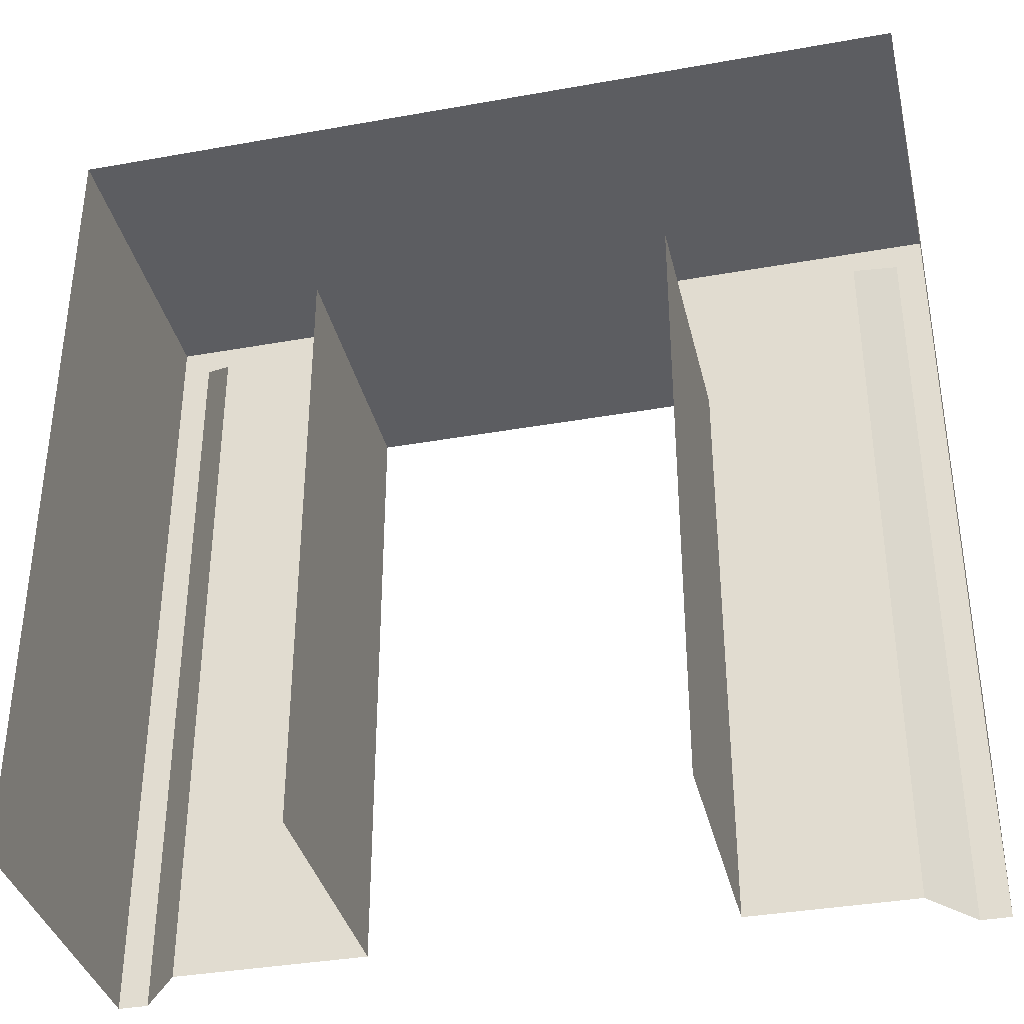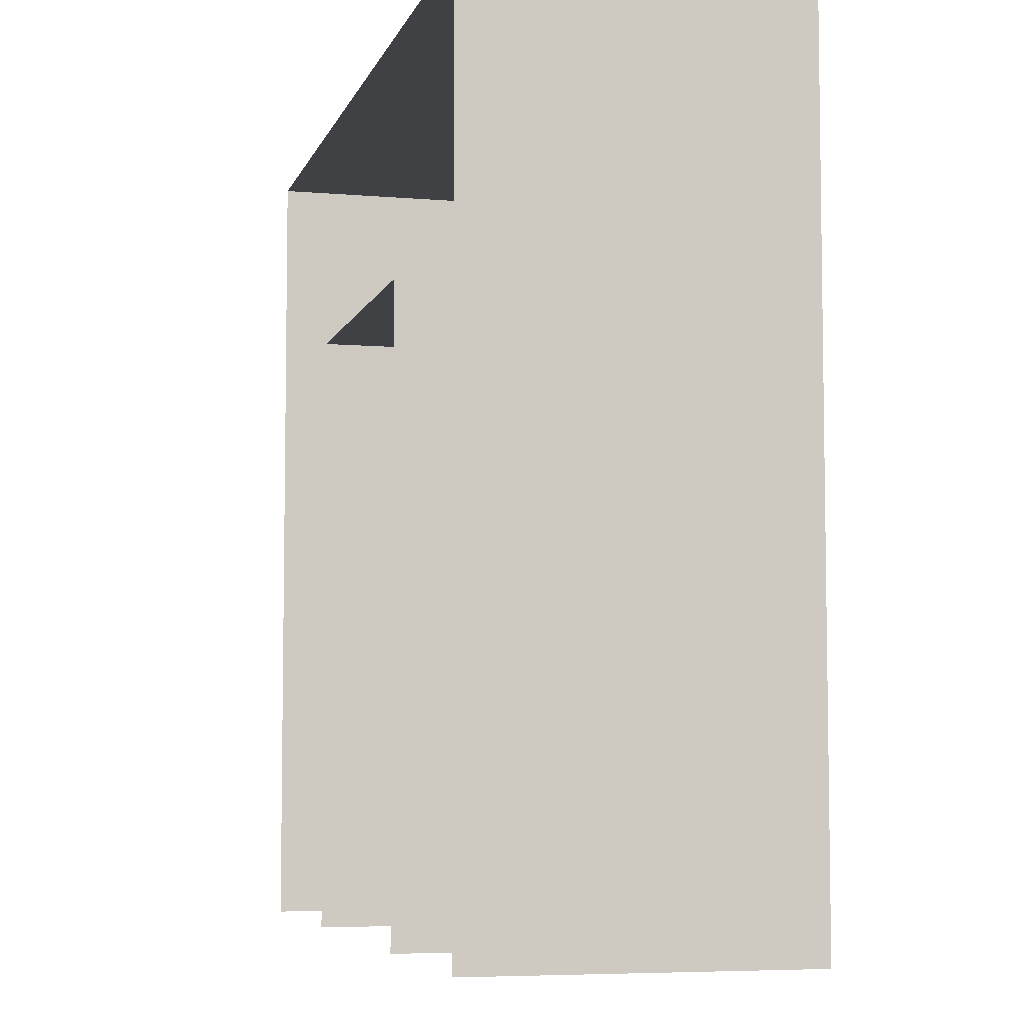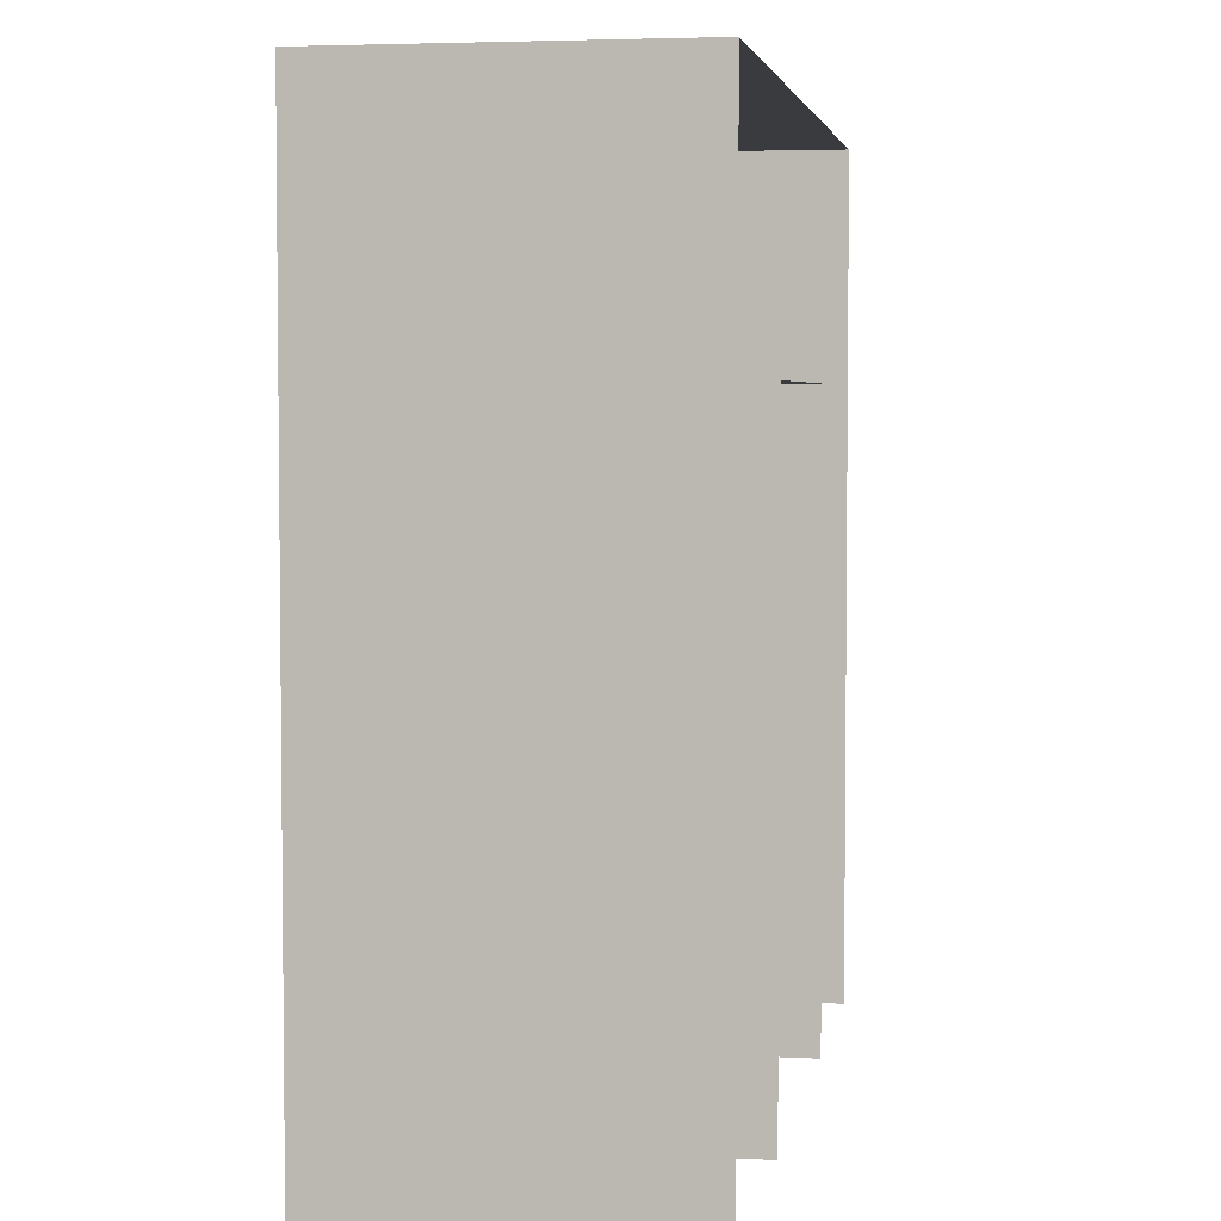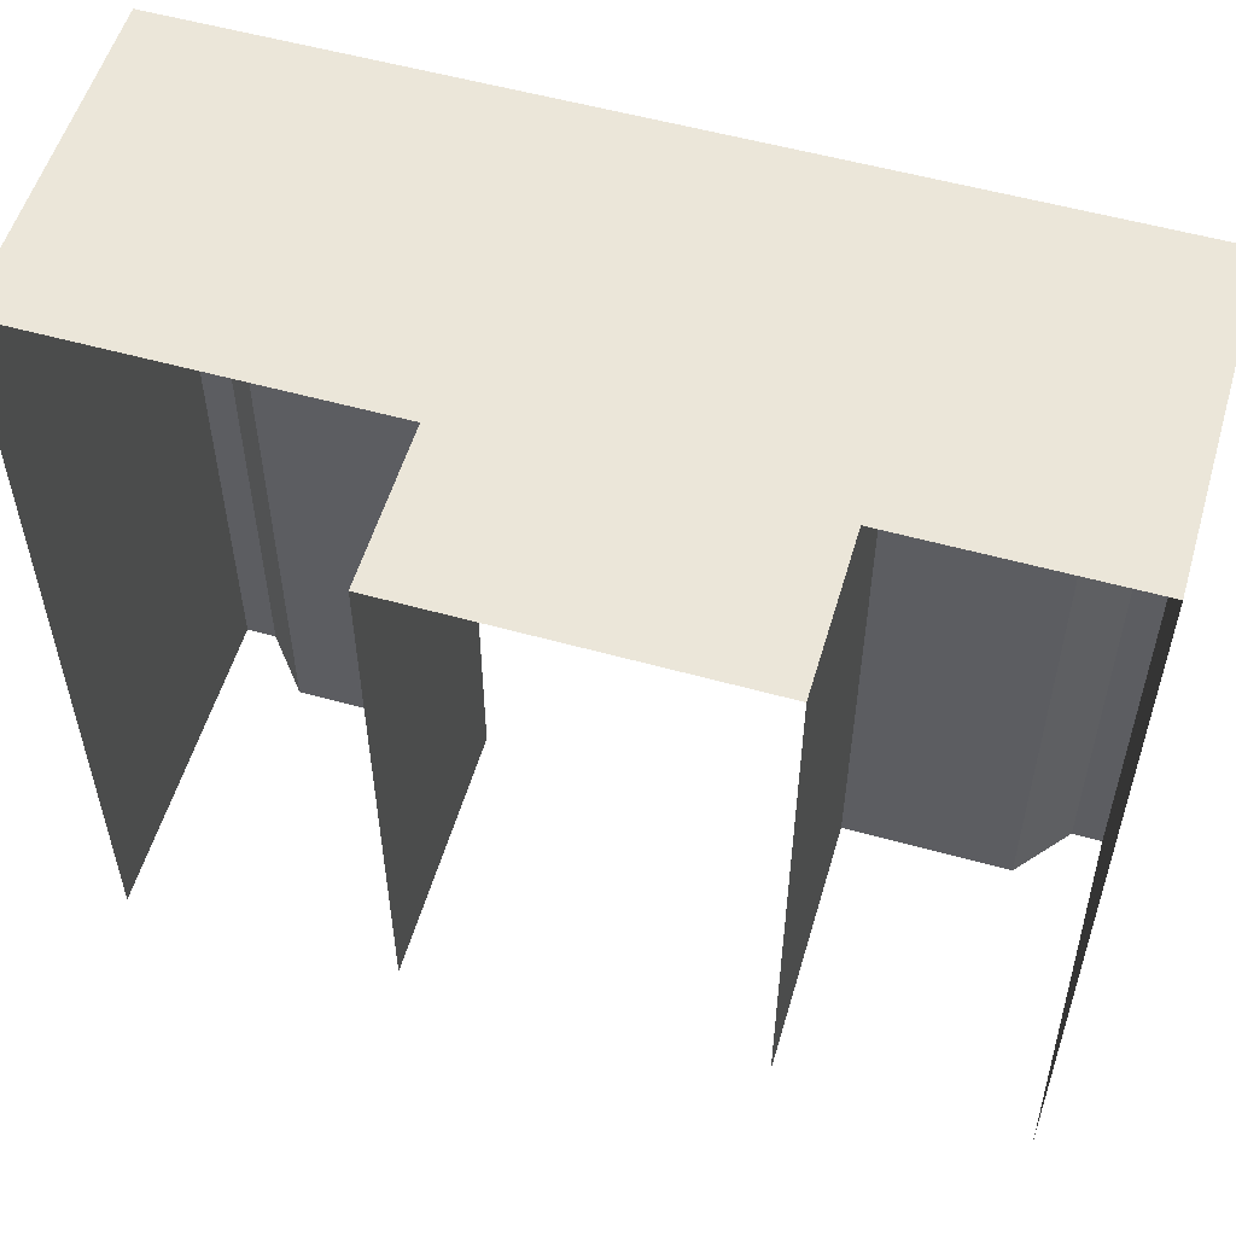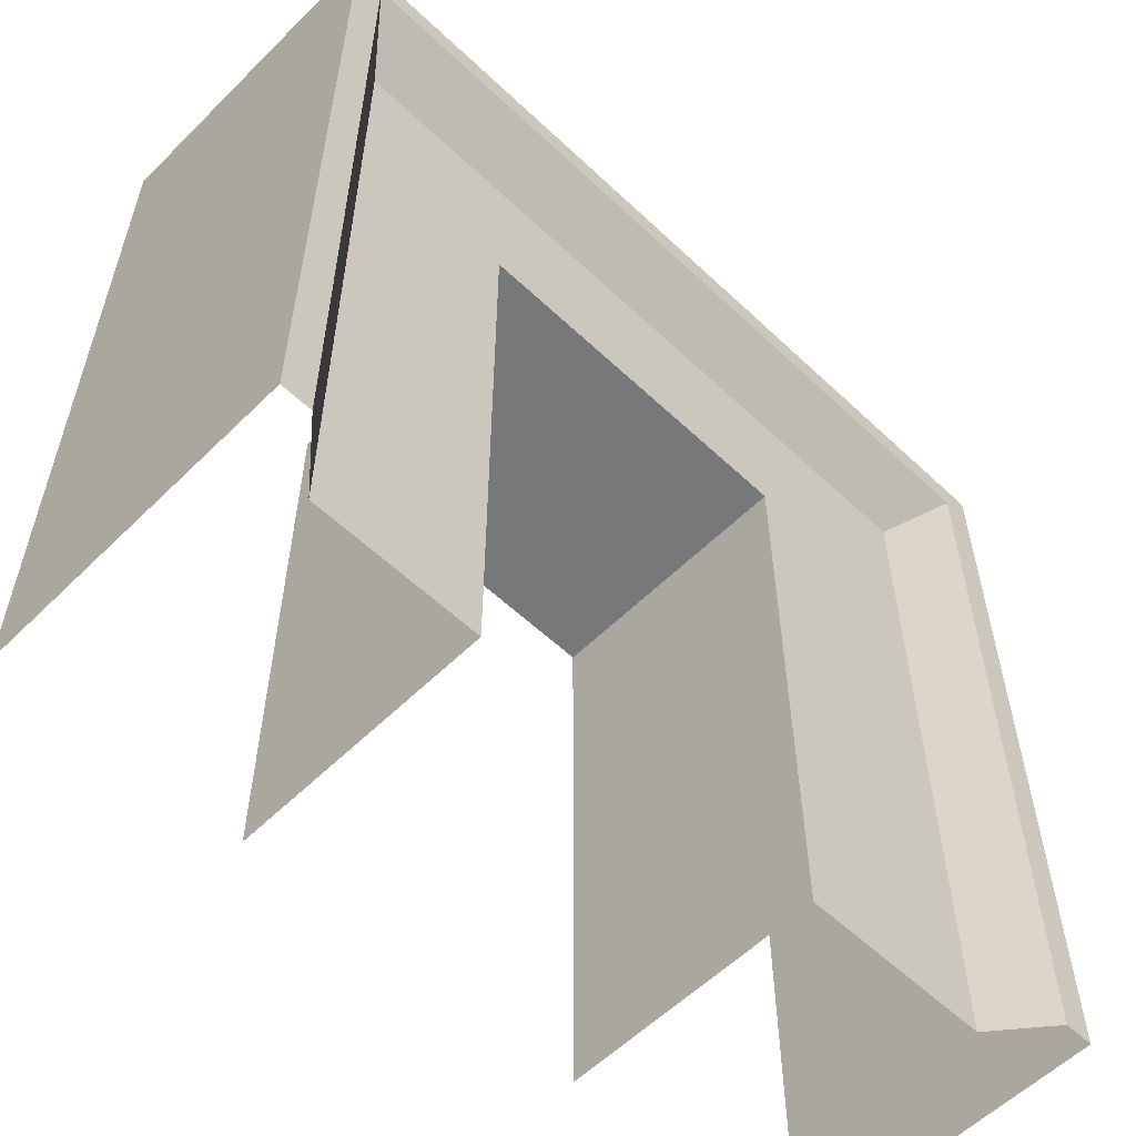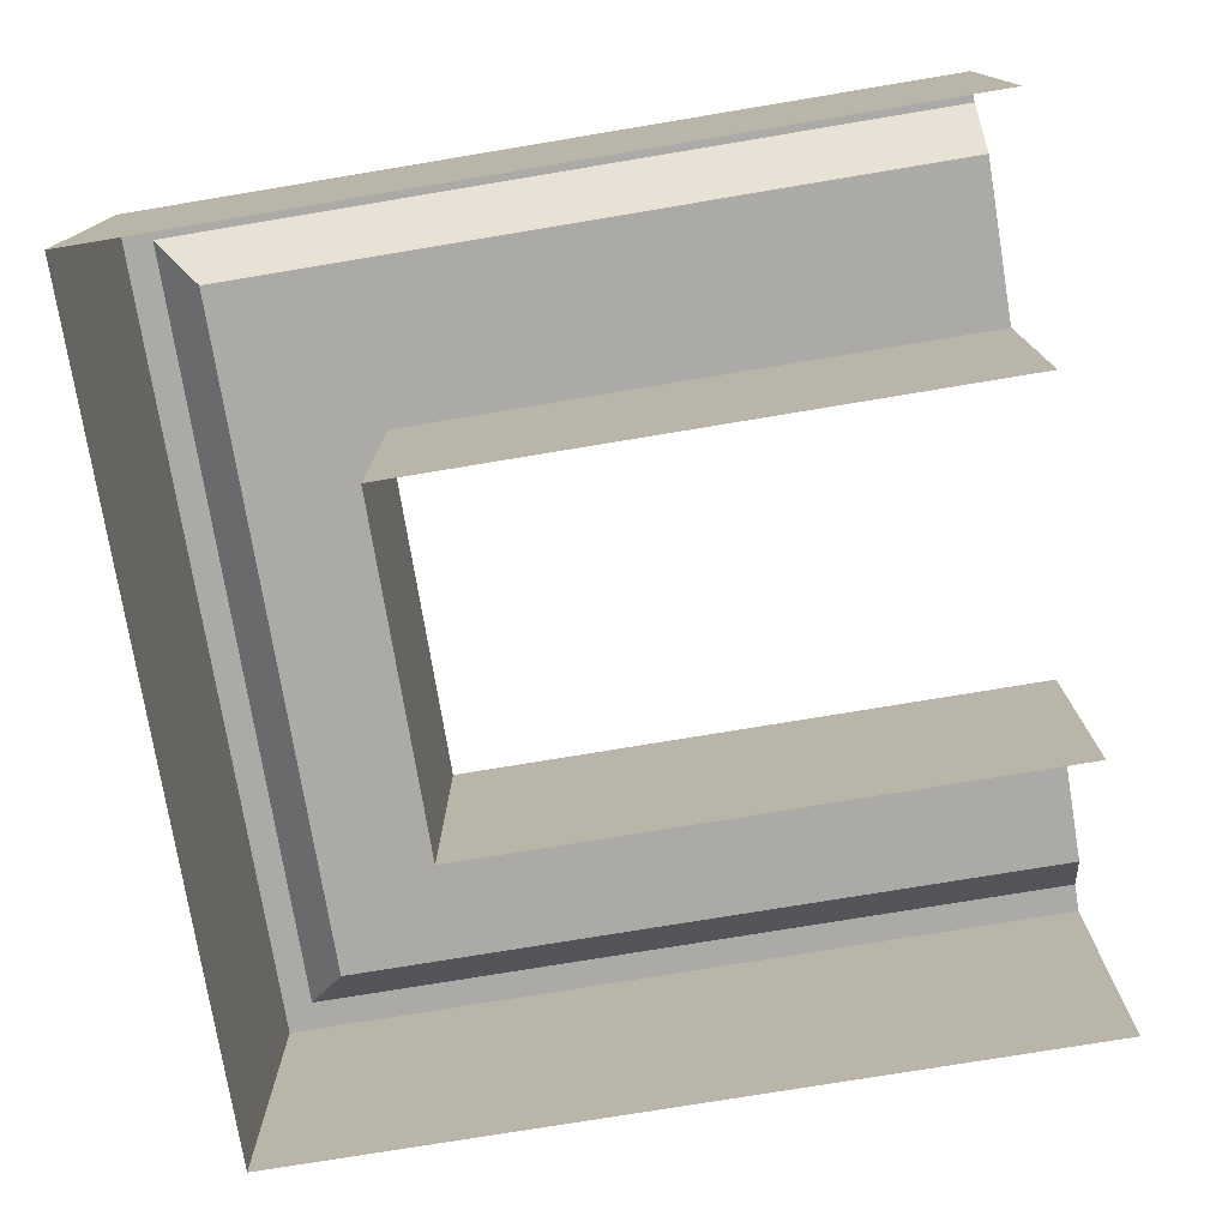
<metadata>
{"format":"obj","ext":"obj","renderer":"f3d","projection":"perspective","resolution":1024,"background":"white","views":[{"elev":-36.5,"azim":-166.9,"up":"+Y"},{"elev":-5.9,"azim":-104.4,"up":"+Y"},{"elev":4.1,"azim":99.6,"up":"+Y"},{"elev":55.2,"azim":-163.6,"up":"+Y"},{"elev":-57.3,"azim":-44.4,"up":"+Y"},{"elev":-75.8,"azim":-80.6,"up":"+Z"}]}
</metadata>
<code>
o sponza_61
v -78.78 92.74 -24.71
v -78.78 99.08 -24.71
v -78.78 99.08 -27.48
v -78.78 92.74 -27.48
v -75.97 92.74 -24.13
v -75.97 101.4 -24.13
v -76.28 101.1 -24.13
v -76.28 92.74 -24.13
v -75.97 101.4 -27.48
v -75.97 101.4 -24.13
v -75.97 92.74 -24.13
v -75.97 92.74 -27.48
v -78.78 99.08 -24.71
v -78.78 92.74 -24.71
v -76.76 92.74 -24.71
v -76.76 100.7 -24.71
v -76.76 100.7 -24.71
v -76.76 92.74 -24.71
v -76.28 92.74 -24.13
v -76.28 101.1 -24.13
v -80.63 100.7 -24.71
v -80.63 99.08 -24.71
v -76.76 100.7 -24.71
v -76.28 101.1 -24.13
v -80.63 101.1 -24.13
v -80.63 100.7 -24.71
v -78.78 99.08 -27.48
v -78.78 99.08 -24.71
v -80.63 99.08 -24.71
v -80.63 99.08 -27.48
v -80.63 101.4 -24.13
v -80.63 101.1 -24.13
v -75.97 101.4 -24.13
v -75.97 101.4 -27.48
v -80.63 101.4 -27.48
v -80.63 101.4 -24.13
v -82.48 99.08 -27.48
v -82.48 99.08 -24.71
v -82.48 92.74 -24.71
v -82.48 92.74 -27.48
v -84.69 101.1 -24.13
v -85.01 101.4 -24.13
v -85.01 92.74 -24.13
v -84.69 92.74 -24.13
v -85.01 92.74 -24.13
v -85.01 101.4 -24.13
v -85.01 101.4 -27.48
v -85.01 92.74 -27.48
v -82.48 99.08 -24.71
v -84.22 100.7 -24.71
v -84.22 92.74 -24.71
v -82.48 92.74 -24.71
v -84.22 100.7 -24.71
v -84.69 101.1 -24.13
v -84.69 92.74 -24.13
v -84.22 92.74 -24.71
v -84.22 100.7 -24.71
v -84.69 101.1 -24.13
v -82.48 99.08 -24.71
v -82.48 99.08 -27.48
v -85.01 101.4 -27.48
v -85.01 101.4 -24.13
f 1 2 3
f 1 3 4
f 5 6 7
f 5 7 8
f 9 10 11
f 9 11 12
f 13 14 15
f 13 15 16
f 17 18 19
f 17 19 20
f 13 16 21
f 13 21 22
f 23 24 25
f 23 25 26
f 27 28 29
f 27 29 30
f 7 6 31
f 7 31 32
f 33 34 35
f 33 35 36
f 37 38 39
f 37 39 40
f 41 42 43
f 41 43 44
f 45 46 47
f 45 47 48
f 49 50 51
f 49 51 52
f 53 54 55
f 53 55 56
f 49 22 21
f 49 21 50
f 57 26 25
f 57 25 58
f 29 59 60
f 29 60 30
f 31 42 41
f 31 41 32
f 35 61 62
f 35 62 36

</code>
